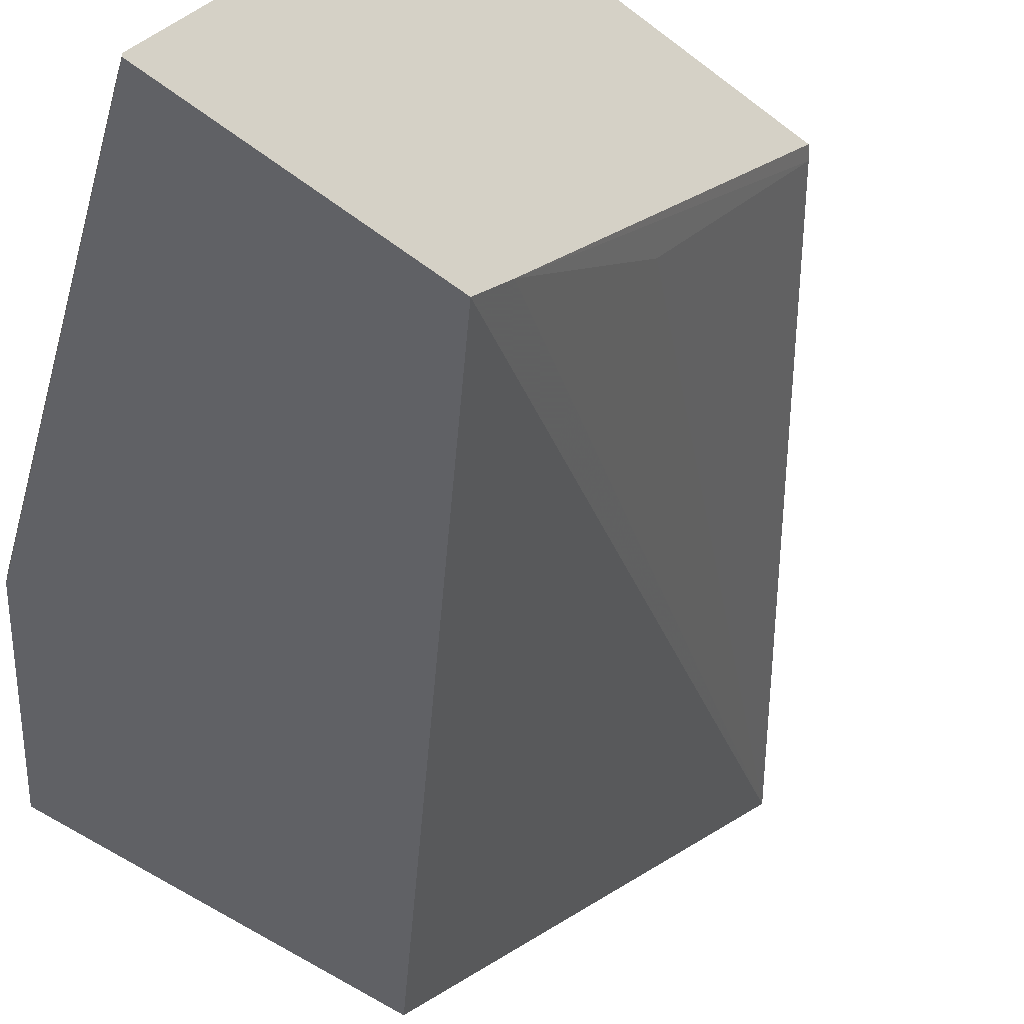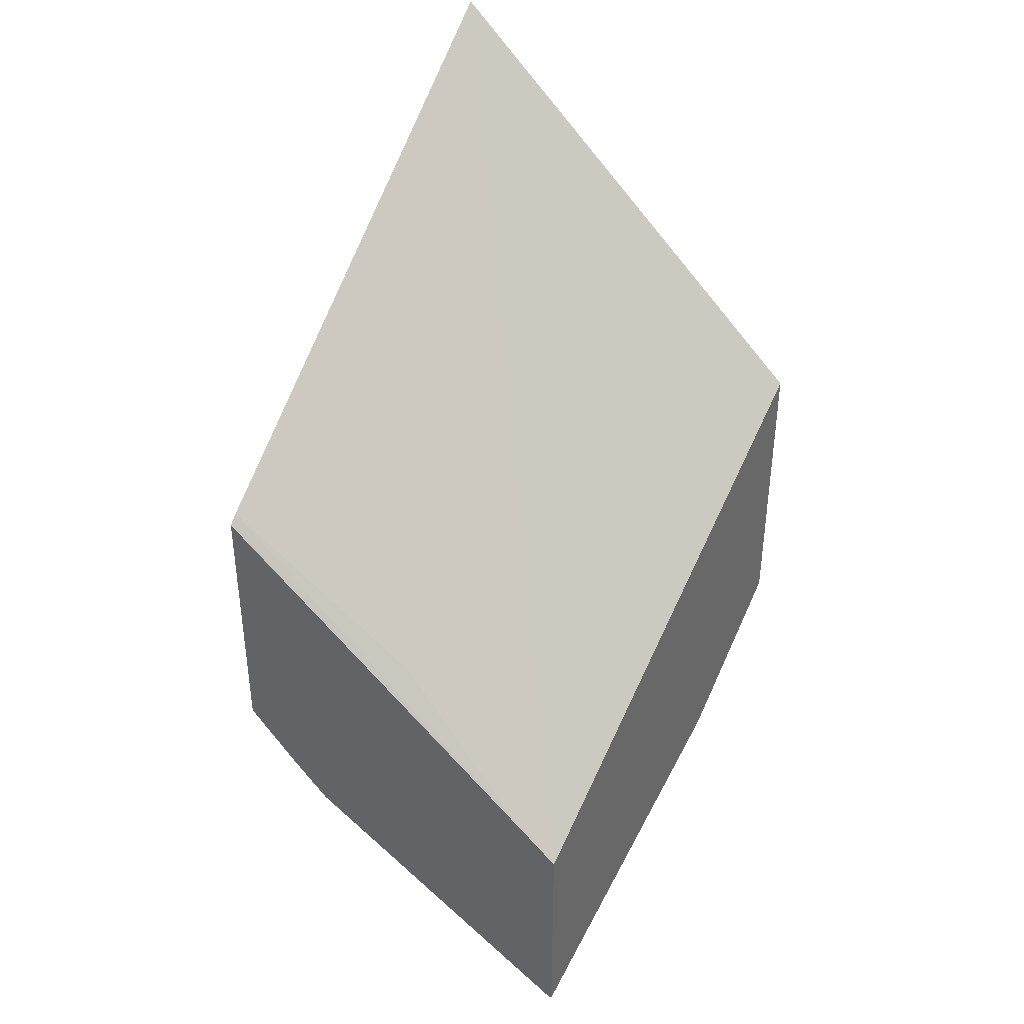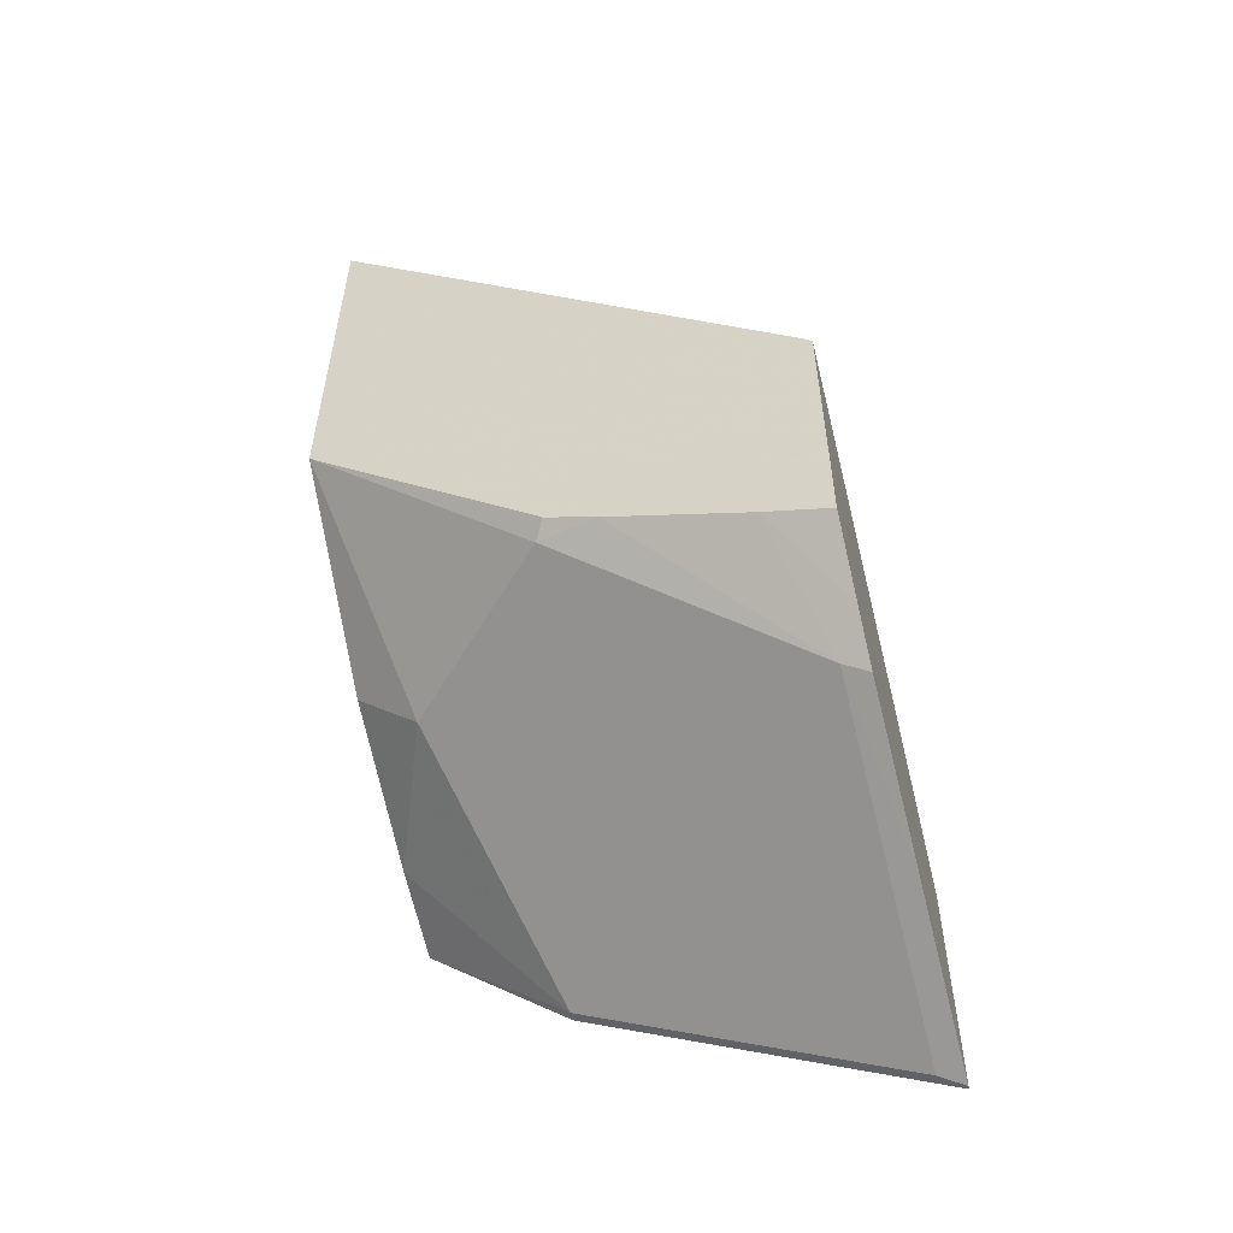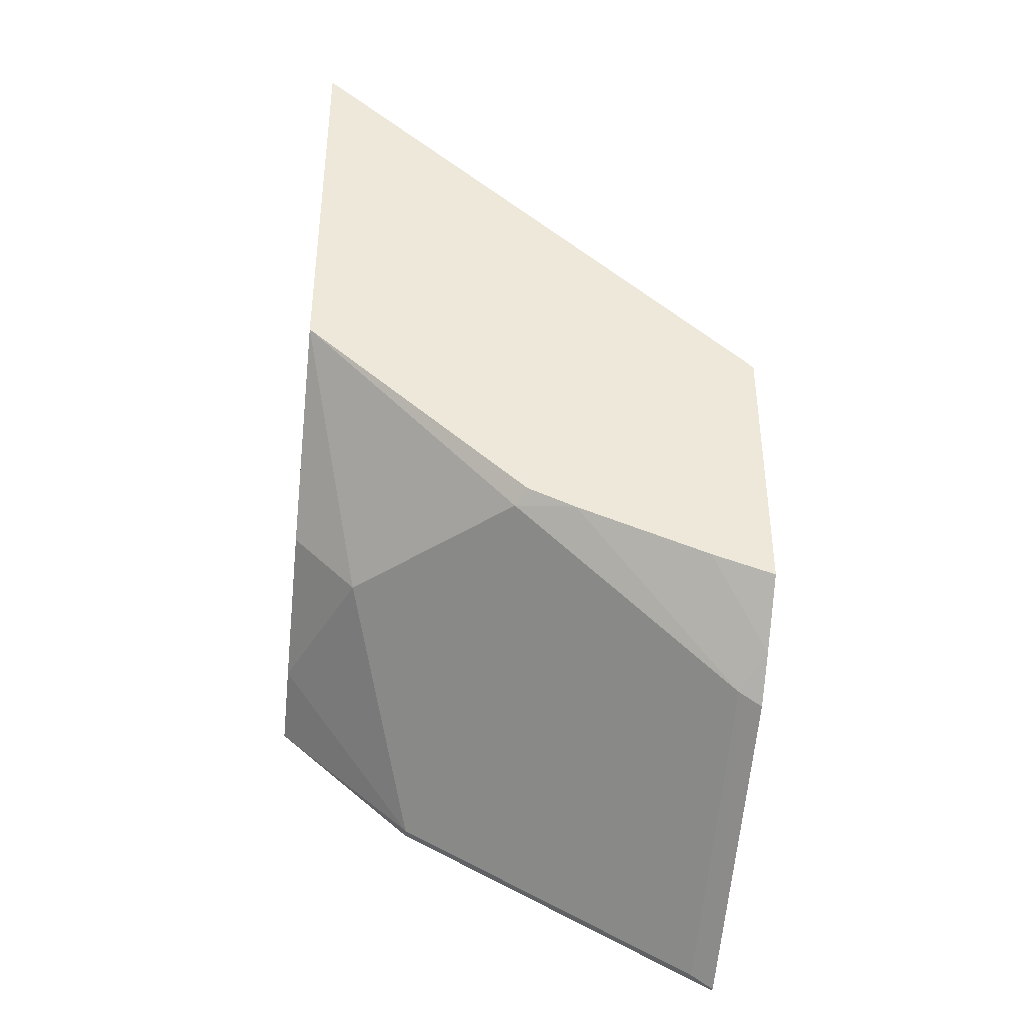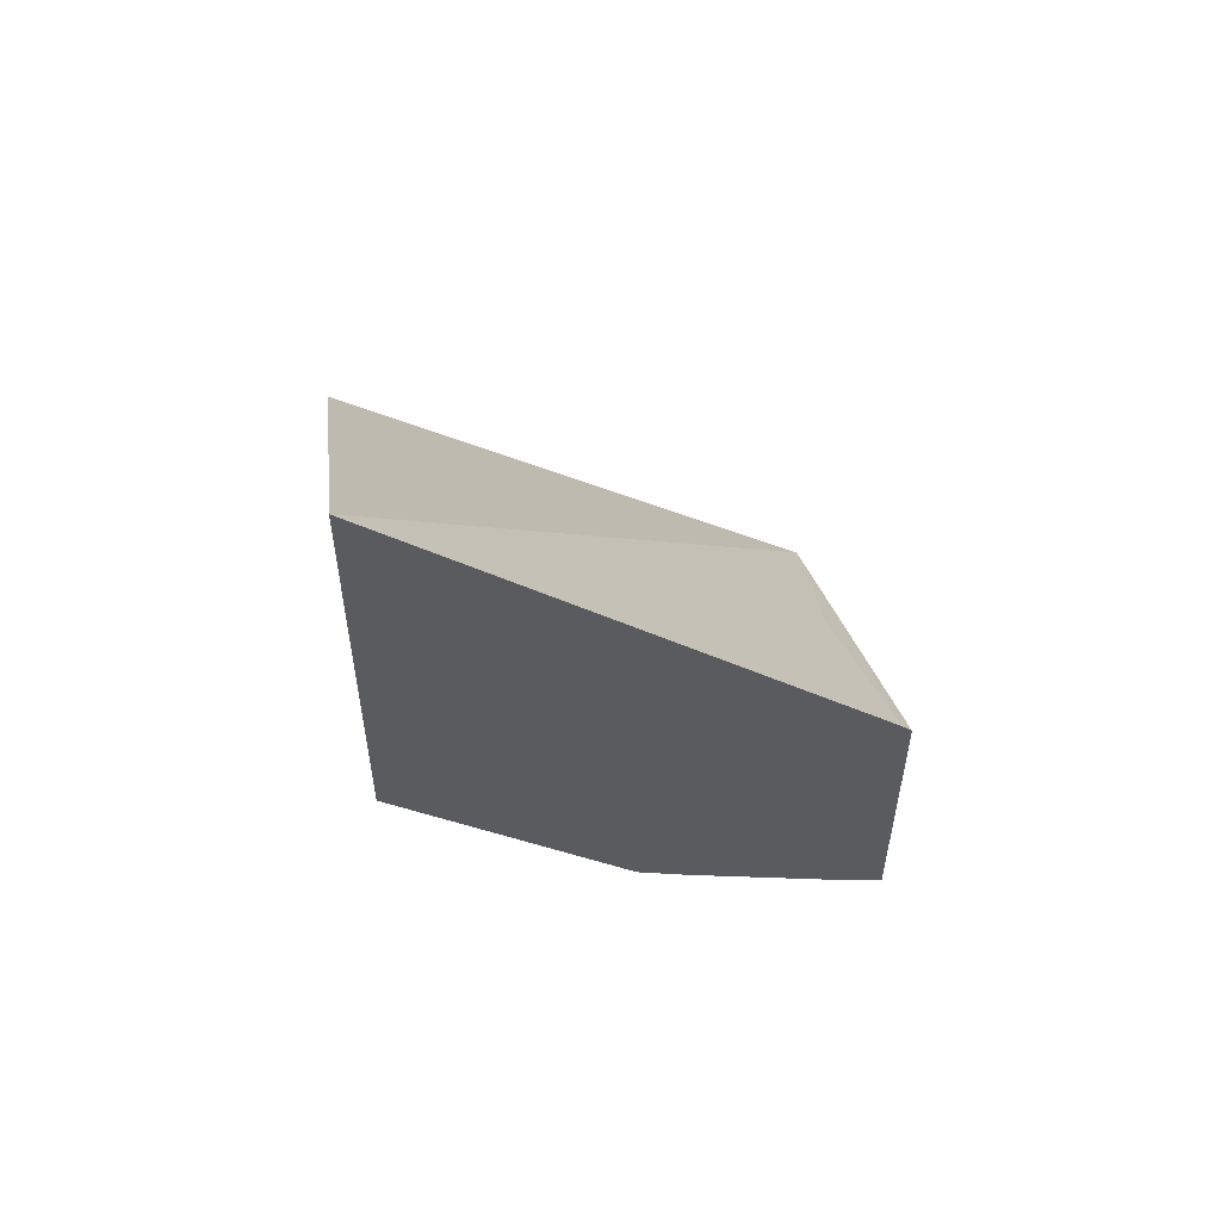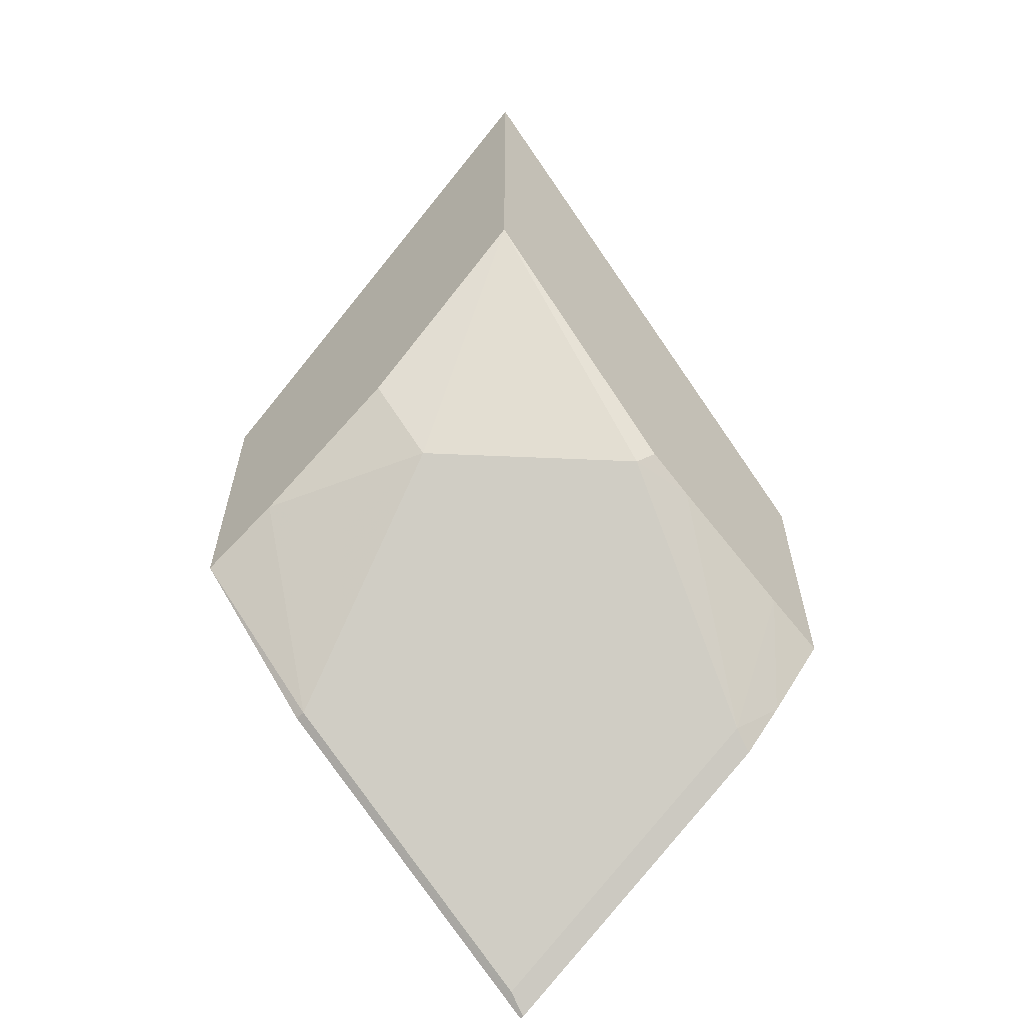
<metadata>
{"format":"obj","ext":"obj","renderer":"f3d","projection":"perspective","resolution":1024,"background":"white","views":[{"elev":-48.6,"azim":48.8,"up":"+Z"},{"elev":39.1,"azim":122.7,"up":"+Y"},{"elev":-55.2,"azim":15.3,"up":"+Y"},{"elev":-39.3,"azim":-6.4,"up":"+Y"},{"elev":55.3,"azim":-9.0,"up":"+Y"},{"elev":-60.8,"azim":-47.5,"up":"+Y"}]}
</metadata>
<code>
v -0.5176 -0.7358 0.2767
v -0.4465 -0.796 0.2767
v -0.4465 -0.796 0.2815
v -0.5176 -0.7216 0.3187
v -0.5176 -0.5866 0.2767
v -0.2793 -0.8796 0.2767
v -0.2793 -0.8796 0.2785
v -0.2912 -0.8736 0.2815
v -0.2912 -0.796 0.4368
v -0.4853 -0.7183 0.398
v -0.5176 -0.686 0.3947
v -0.5176 -0.4084 0.4837
v -0.2793 -0.7631 0.2767
v -0.2793 -0.8408 0.3562
v -0.2793 -0.8019 0.4338
v -0.2793 -0.784 0.4547
v -0.3106 -0.7471 0.4837
v -0.378 -0.7229 0.4837
v -0.4077 -0.7183 0.4756
v -0.4465 -0.7183 0.4368
v -0.5176 -0.6142 0.4837
v -0.284 -0.6124 0.4837
v -0.2912 -0.6794 0.3786
v -0.2793 -0.7474 0.2983
v -0.2793 -0.757 0.4837
v -0.3017 -0.7499 0.4837
v -0.4023 -0.7129 0.4837
v -0.2793 -0.6171 0.4837
f 12 18 17
f 12 27 18
f 12 21 27
f 10 21 11
f 10 20 21
f 9 17 18
f 9 18 19
f 9 16 17
f 9 15 16
f 22 24 23
f 9 19 20
f 12 17 26
f 18 27 19
f 12 25 28
f 12 28 22
f 12 22 23
f 12 23 24
f 12 24 13
f 16 25 26
f 16 26 17
f 19 27 21
f 19 21 20
f 22 28 24
f 9 14 15
f 12 26 25
f 7 9 8
f 3 9 20
f 6 14 7
f 1 2 3
f 1 3 4
f 1 4 11
f 1 11 21
f 1 21 12
f 1 12 5
f 1 5 13
f 1 13 6
f 1 6 2
f 2 6 7
f 2 7 3
f 7 14 9
f 3 8 9
f 3 7 8
f 6 15 14
f 6 16 15
f 6 28 25
f 6 24 28
f 6 25 16
f 5 12 13
f 4 10 11
f 3 10 4
f 3 20 10
f 6 13 24

</code>
